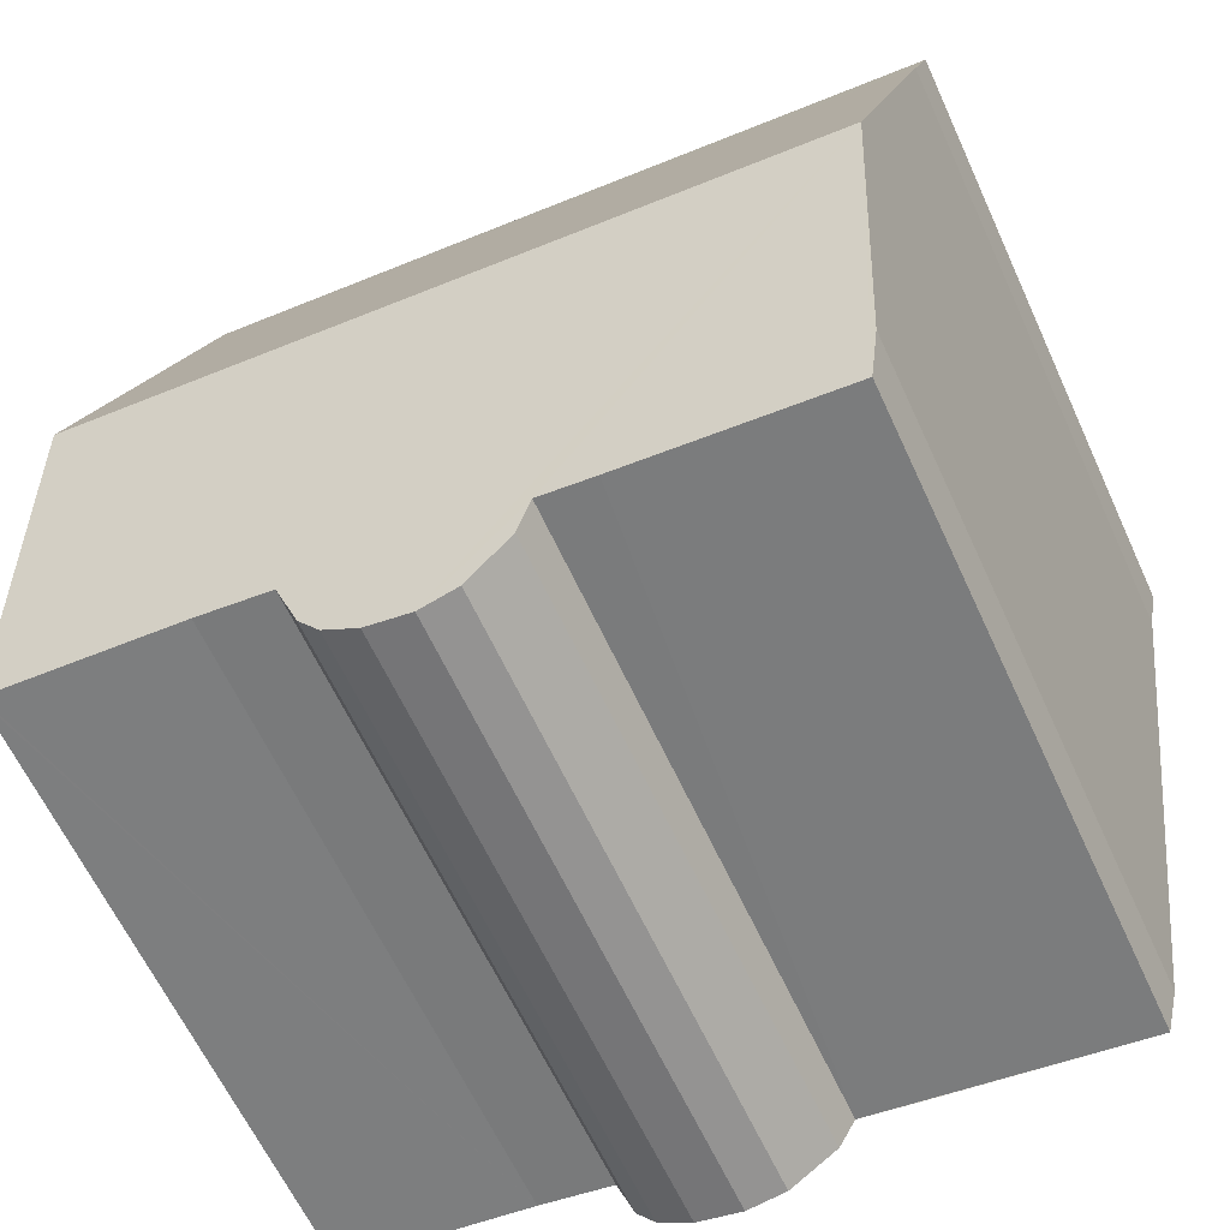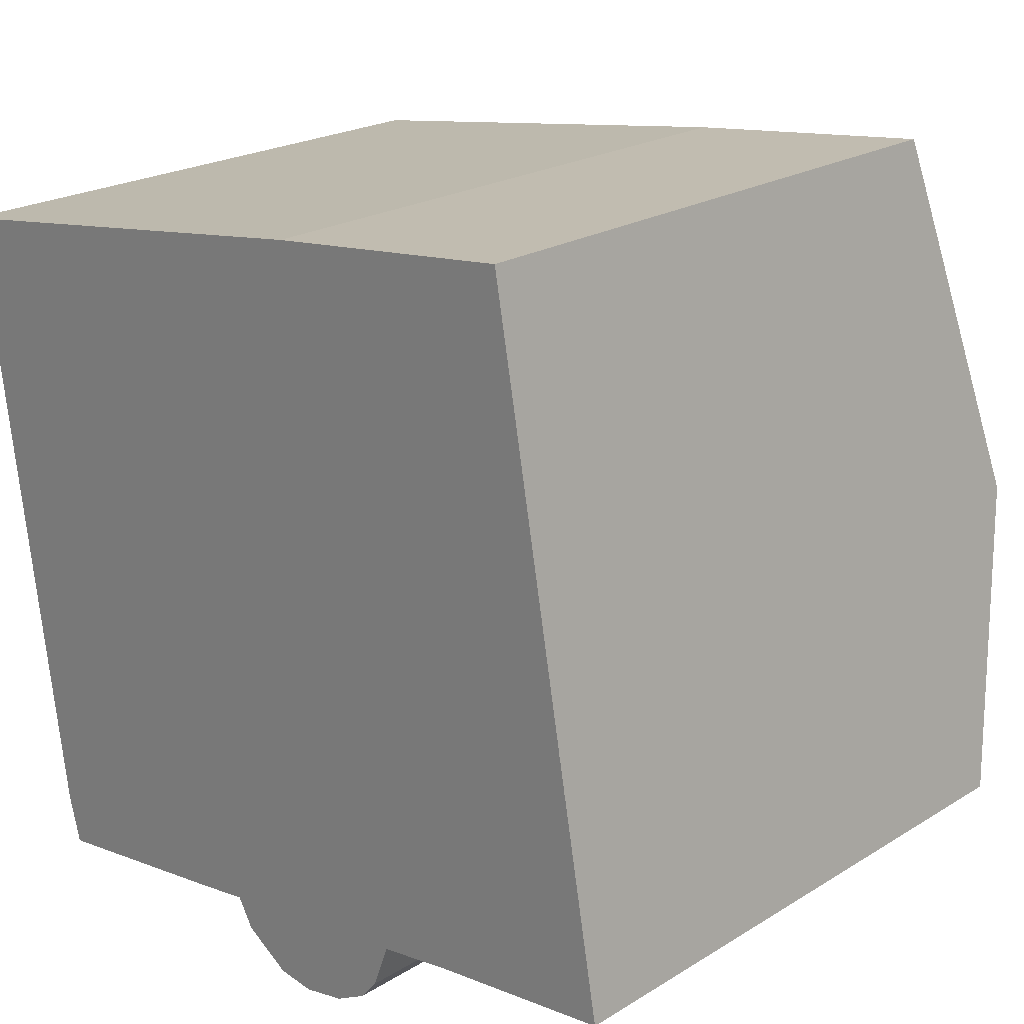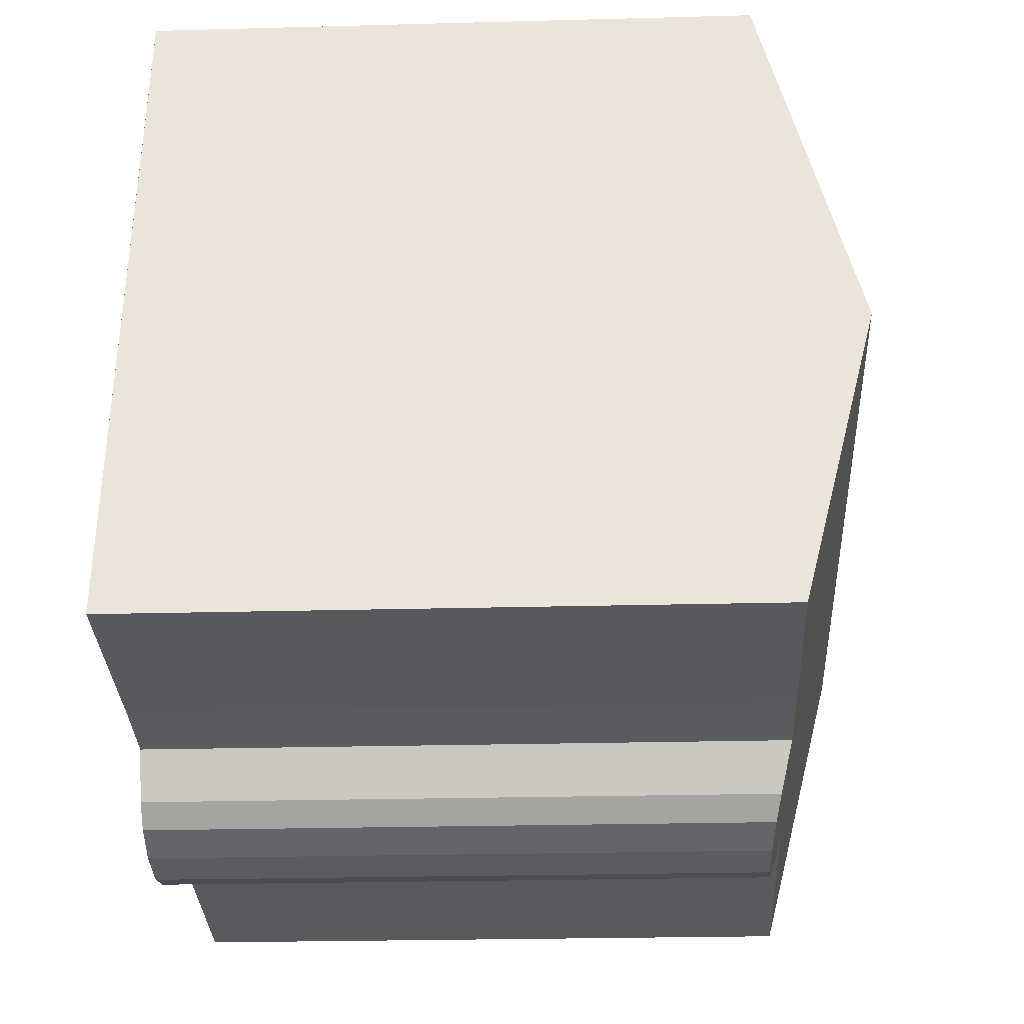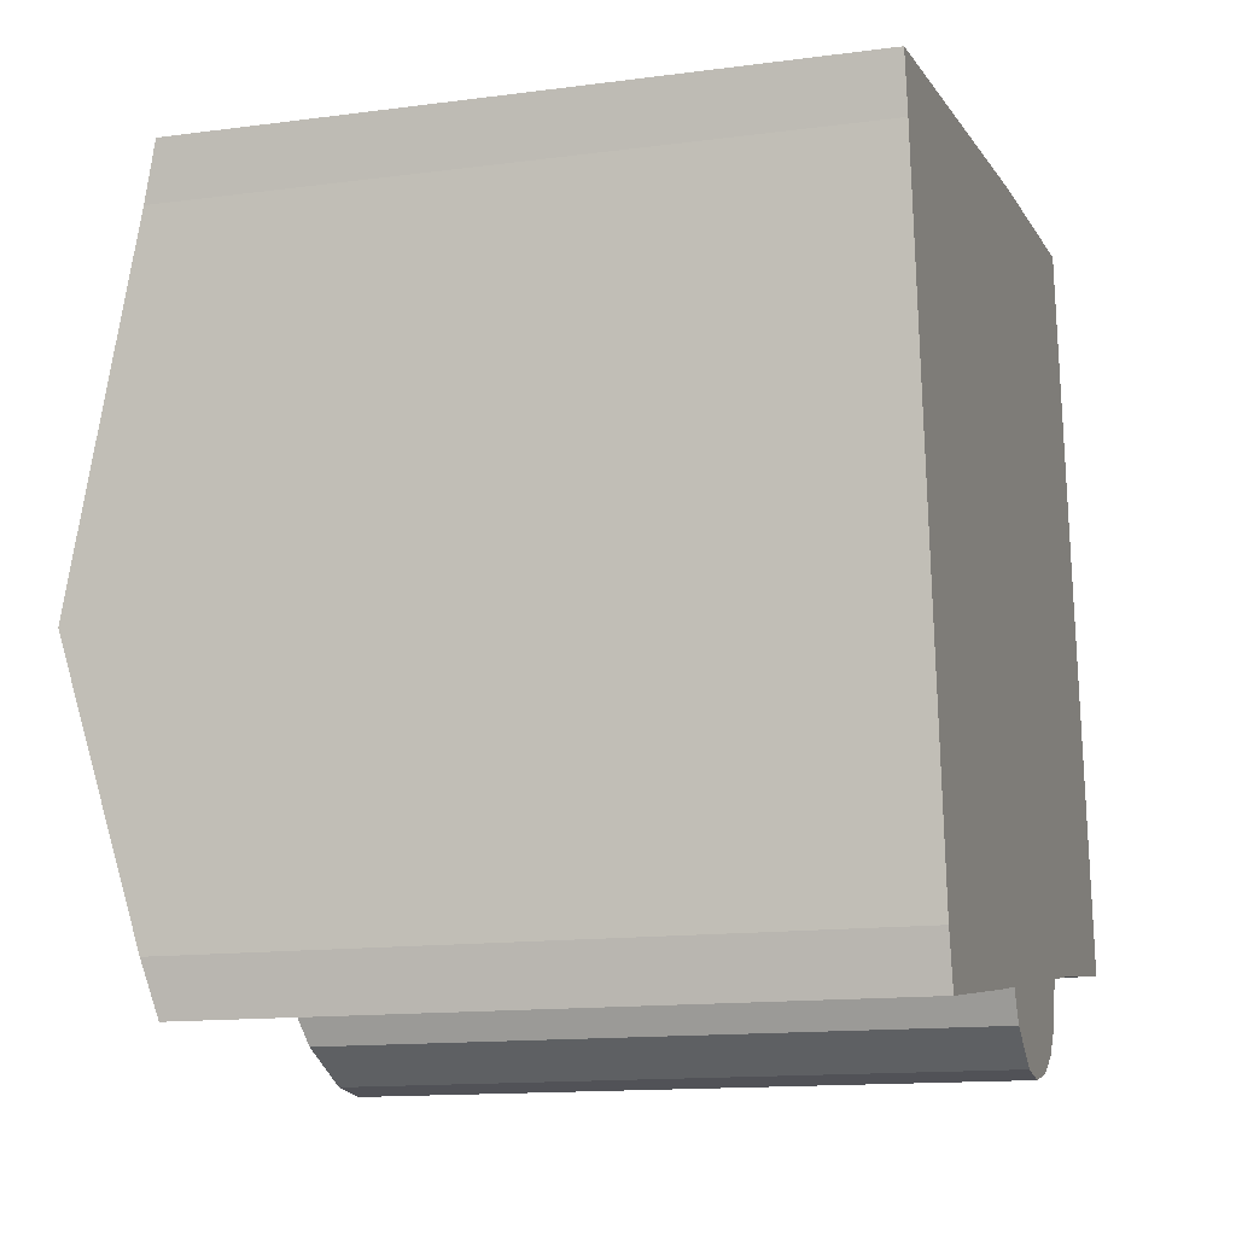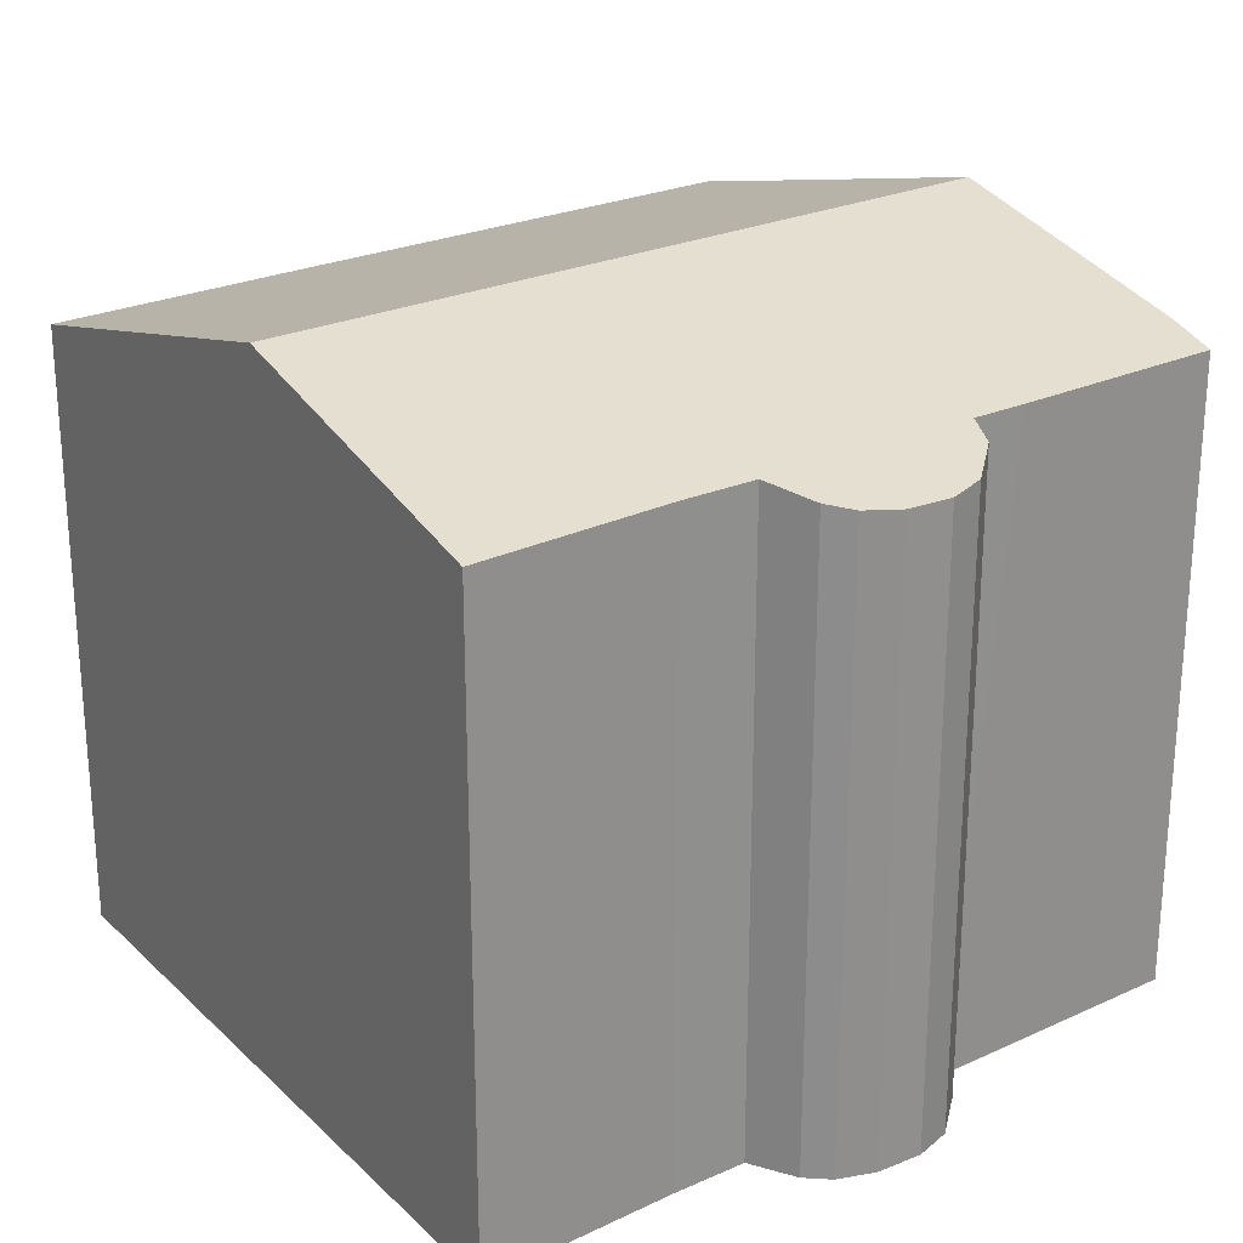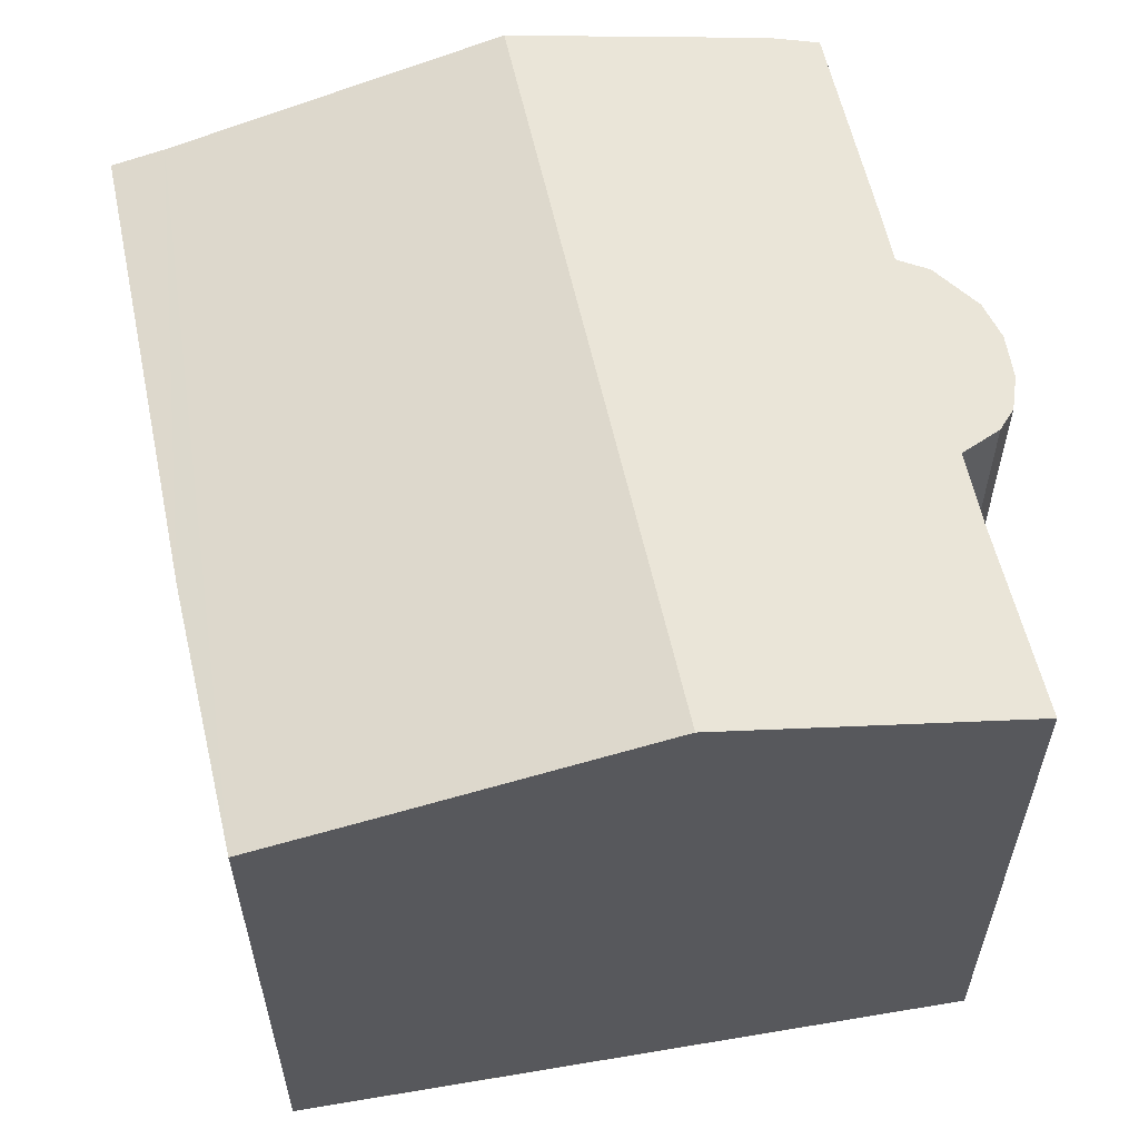
<metadata>
{"format":"obj","ext":"obj","renderer":"f3d","projection":"perspective","resolution":1024,"background":"white","views":[{"elev":-62.9,"azim":-155.3,"up":"+Z"},{"elev":21.9,"azim":43.1,"up":"+Z"},{"elev":-23.7,"azim":92.6,"up":"+Z"},{"elev":-13.6,"azim":-73.3,"up":"+Z"},{"elev":24.8,"azim":135.6,"up":"+Y"},{"elev":59.0,"azim":70.1,"up":"+Y"}]}
</metadata>
<code>
v  7.926 10.14 1.126
v  0.16 10.38 -0.877
v  0 10.16 6.224e-16
v  12.4 10.16 1.636
v  12.76 10.66 -0.355
v  0.912 11.76 -6.418
v  13.53 11.76 -4.752
v  14.22 10.8 -8.605
v  14.45 10.47 -9.91
v  14.41 10.47 -9.914
v  11.16 10.49 -10.29
v  9.91 10.48 -10.48
v  9.614 10.29 -11.27
v  9.298 10.21 -11.65
v  8.726 10.16 -11.95
v  7.967 10.15 -12.1
v  6.247 10.47 -10.99
v  7.318 10.19 -12.01
v  6.526 10.34 -11.49
v  5.325 10.47 -11.13
v  1.713 10.47 -11.61
v  1.504 10.68 -10.77
v  9.298 7.132e-16 -11.65
v  8.726 7.318e-16 -11.95
v  9.614 6.903e-16 -11.27
v  7.967 7.41e-16 -12.1
v  7.318 7.353e-16 -12.01
v  6.247 6.731e-16 -10.99
v  1.713 7.106e-16 -11.61
v  5.325 6.813e-16 -11.13
v  11.16 6.3e-16 -10.29
v  14.45 6.068e-16 -9.91
v  14.41 6.071e-16 -9.914
v  9.91 6.417e-16 -10.48
v  6.526 7.034e-16 -11.49
v  1.504 6.597e-16 -10.77
v  0.16 5.37e-17 -0.877
v  0.912 3.93e-16 -6.418
v  0 0 0
v  7.926 -6.895e-17 1.126
v  12.4 -1.002e-16 1.636
v  12.76 2.174e-17 -0.355
v  14.22 5.269e-16 -8.605
v  13.53 2.91e-16 -4.752
g defaultobject
f 1 2 3
f 2 1 4
f 2 4 5
f 2 5 6
f 6 5 7
f 8 9 10
f 8 6 7
f 6 8 10
f 6 10 11
f 6 11 12
f 6 12 13
f 6 13 14
f 6 14 15
f 6 15 16
f 6 16 17
f 17 16 18
f 17 18 19
f 6 17 20
f 6 20 21
f 6 21 22
f 23 15 14
f 15 23 24
f 25 14 13
f 14 25 23
f 24 16 15
f 16 24 26
f 16 27 18
f 27 16 26
f 28 20 17
f 20 28 21
f 21 28 29
f 29 28 30
f 10 31 11
f 31 10 9
f 31 9 32
f 31 32 33
f 31 12 11
f 12 31 34
f 18 35 19
f 35 18 27
f 19 28 17
f 28 19 35
f 21 36 22
f 36 21 29
f 36 6 22
f 6 36 2
f 2 36 37
f 37 36 38
f 37 3 2
f 3 37 39
f 39 1 3
f 1 39 40
f 1 41 4
f 41 1 40
f 41 5 4
f 5 41 7
f 7 41 8
f 8 41 9
f 9 41 32
f 32 41 42
f 32 42 43
f 43 42 44
f 34 13 12
f 13 34 25
f 43 33 32
f 33 43 31
f 31 43 44
f 31 44 42
f 31 42 34
f 34 42 41
f 34 41 40
f 34 40 25
f 25 40 23
f 23 40 24
f 24 40 26
f 26 40 27
f 27 40 35
f 35 40 28
f 28 40 30
f 30 40 39
f 30 39 37
f 30 37 29
f 29 37 36
f 36 37 38

</code>
